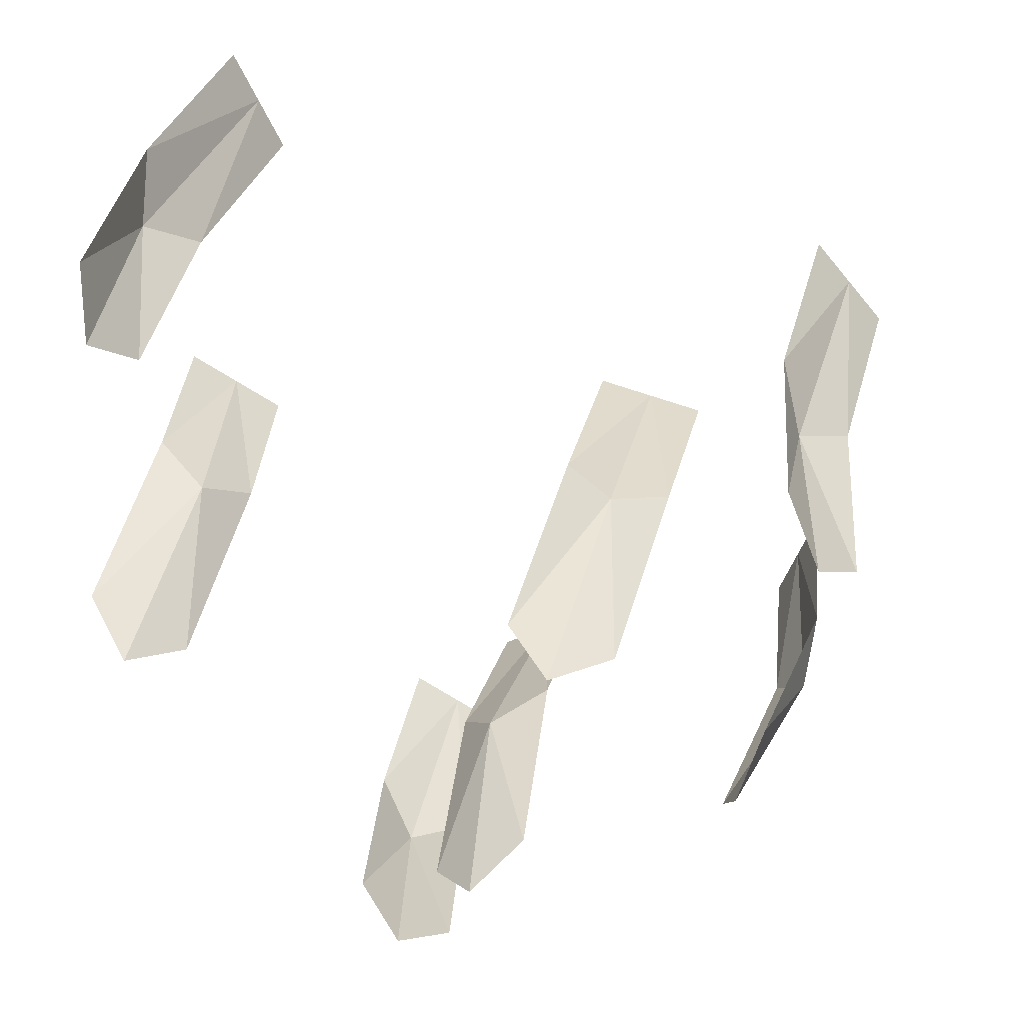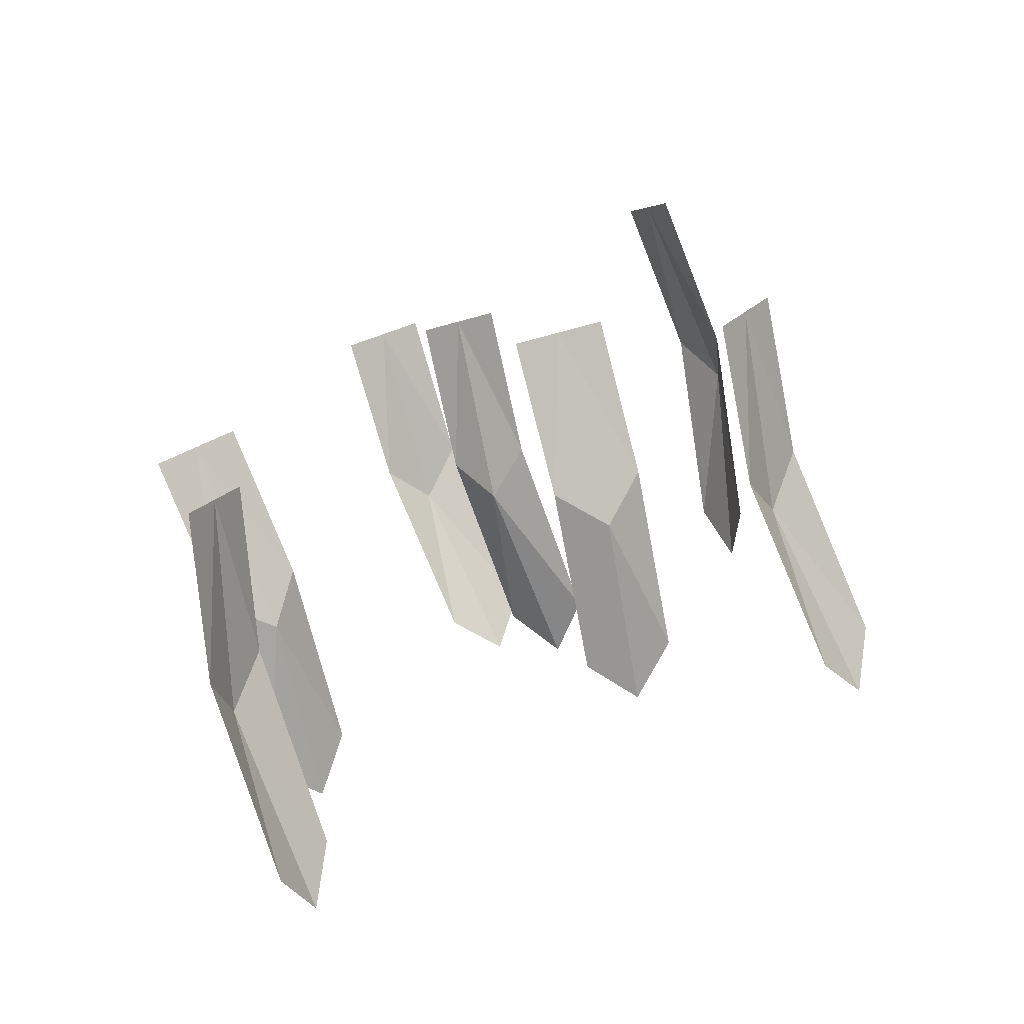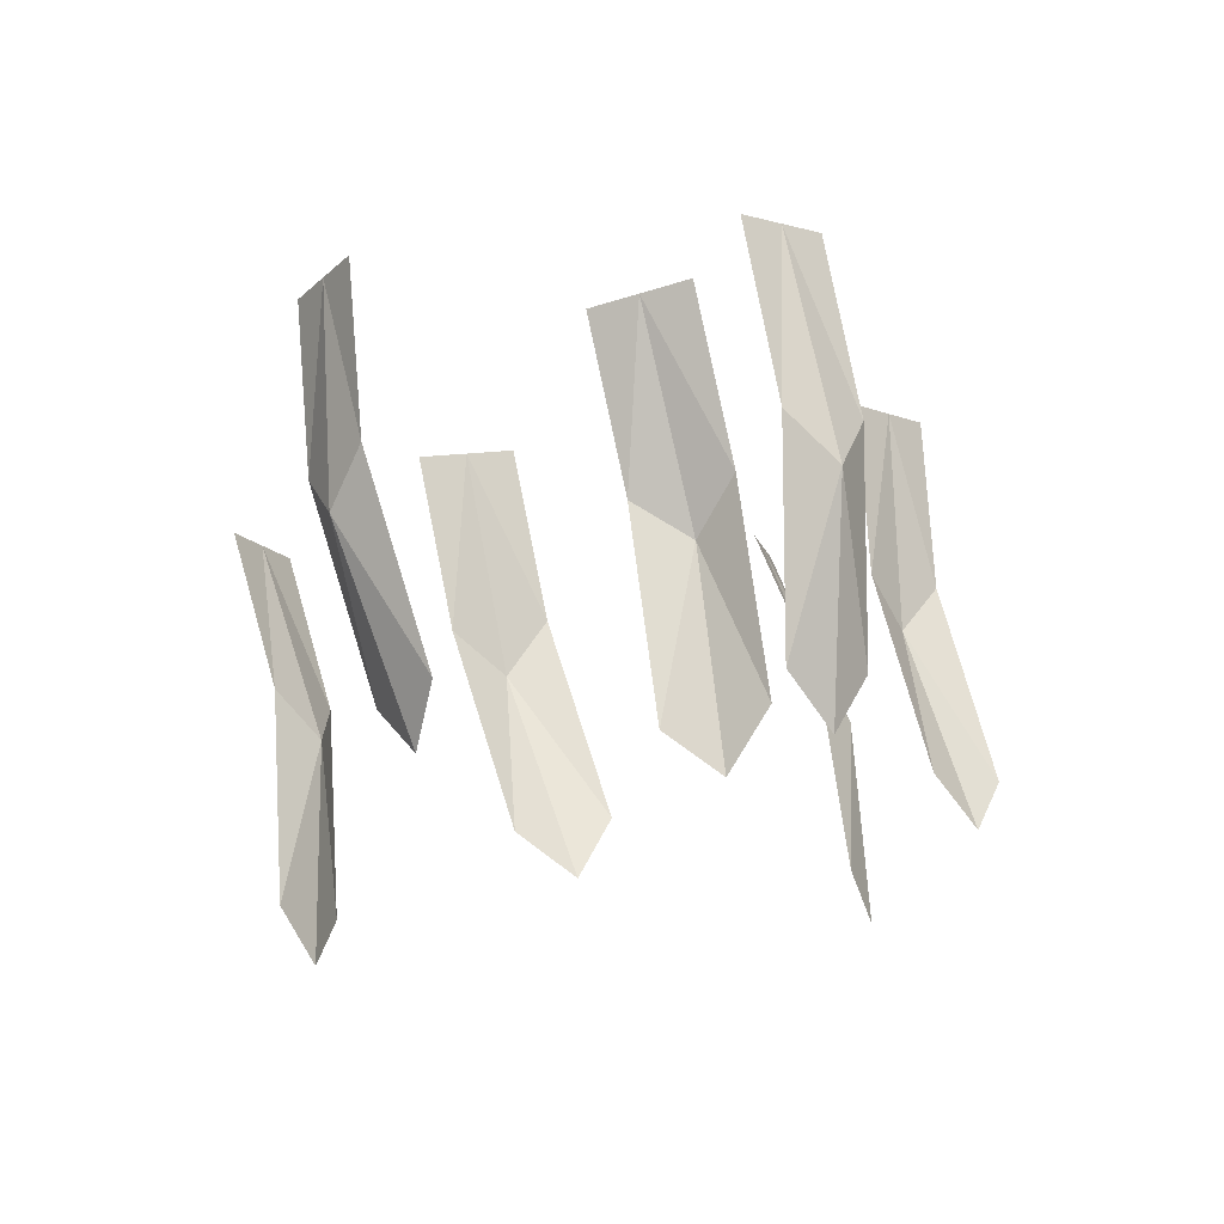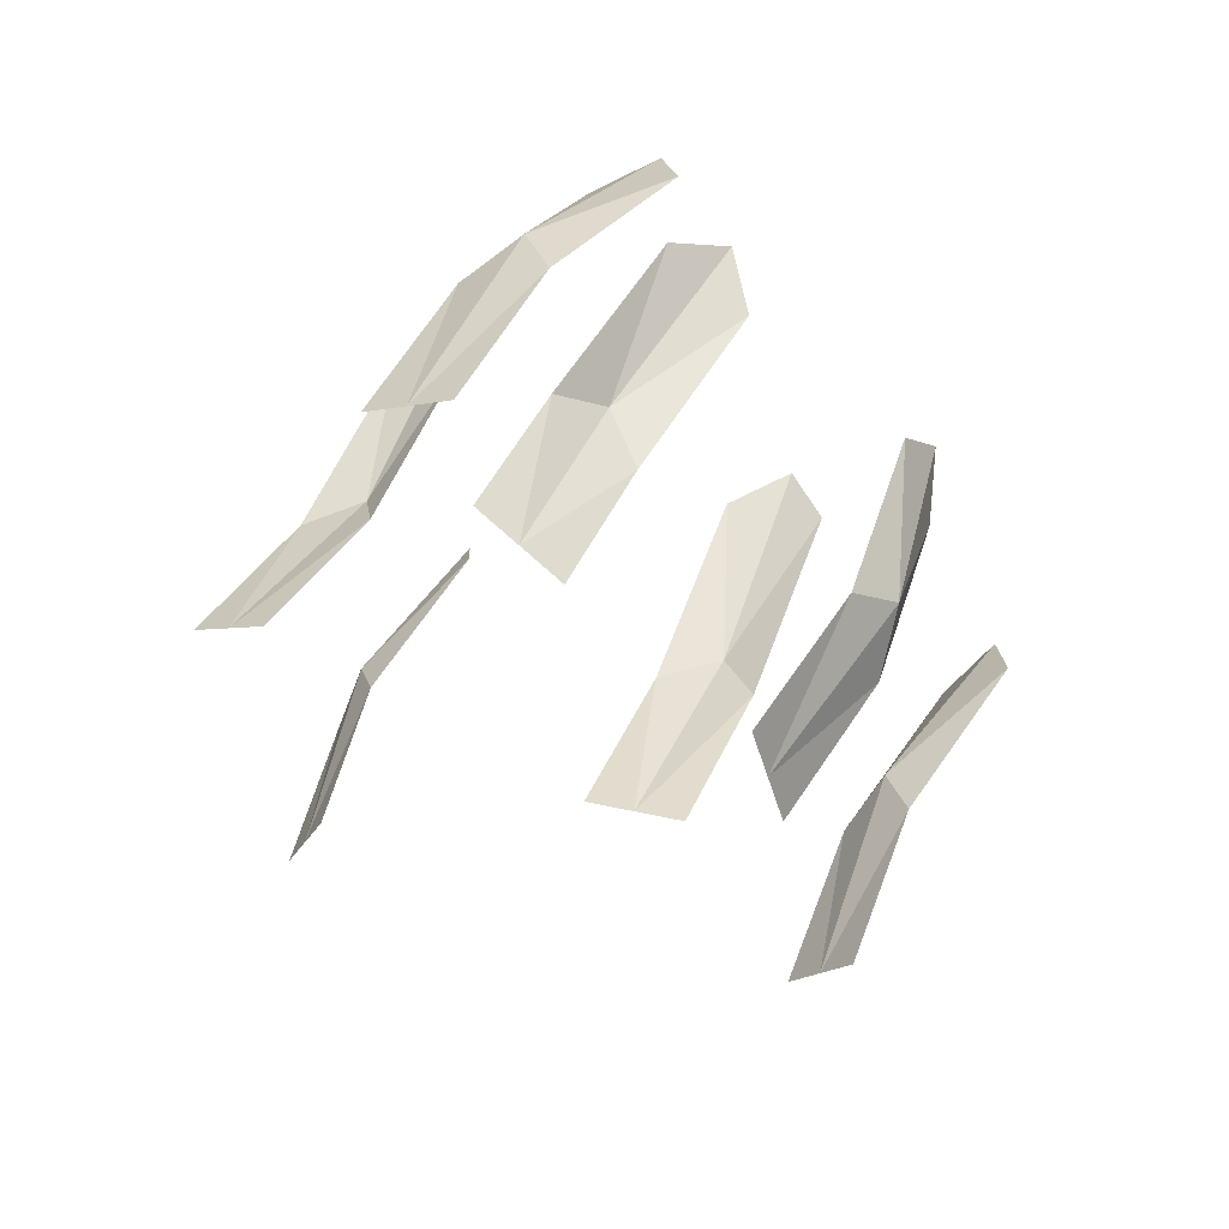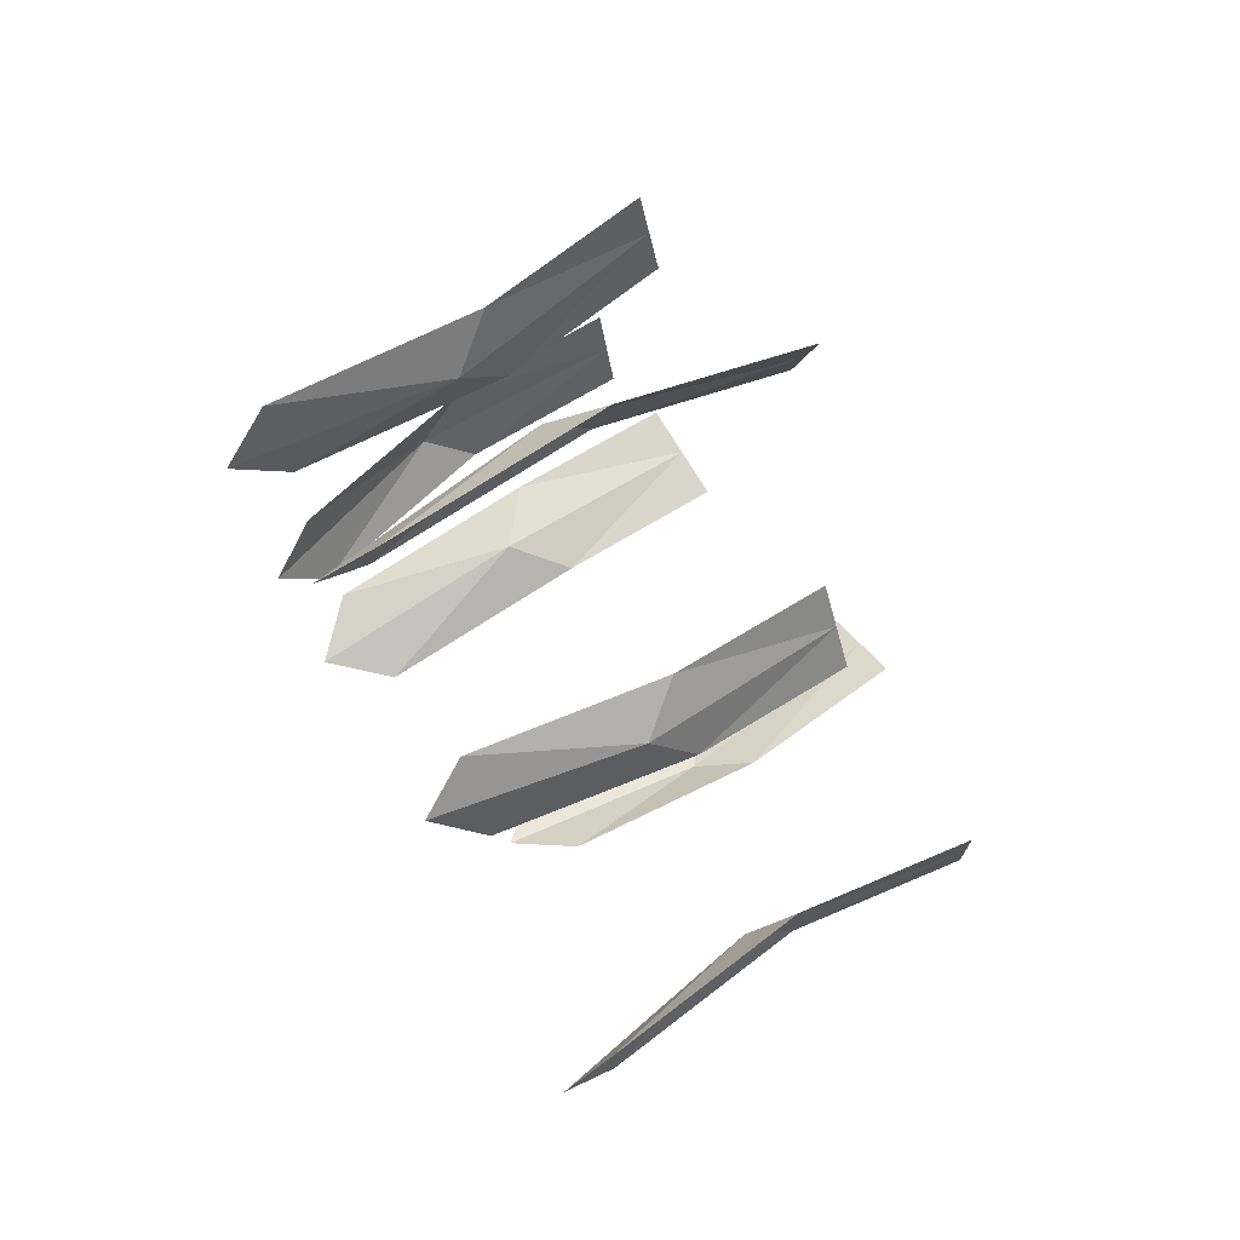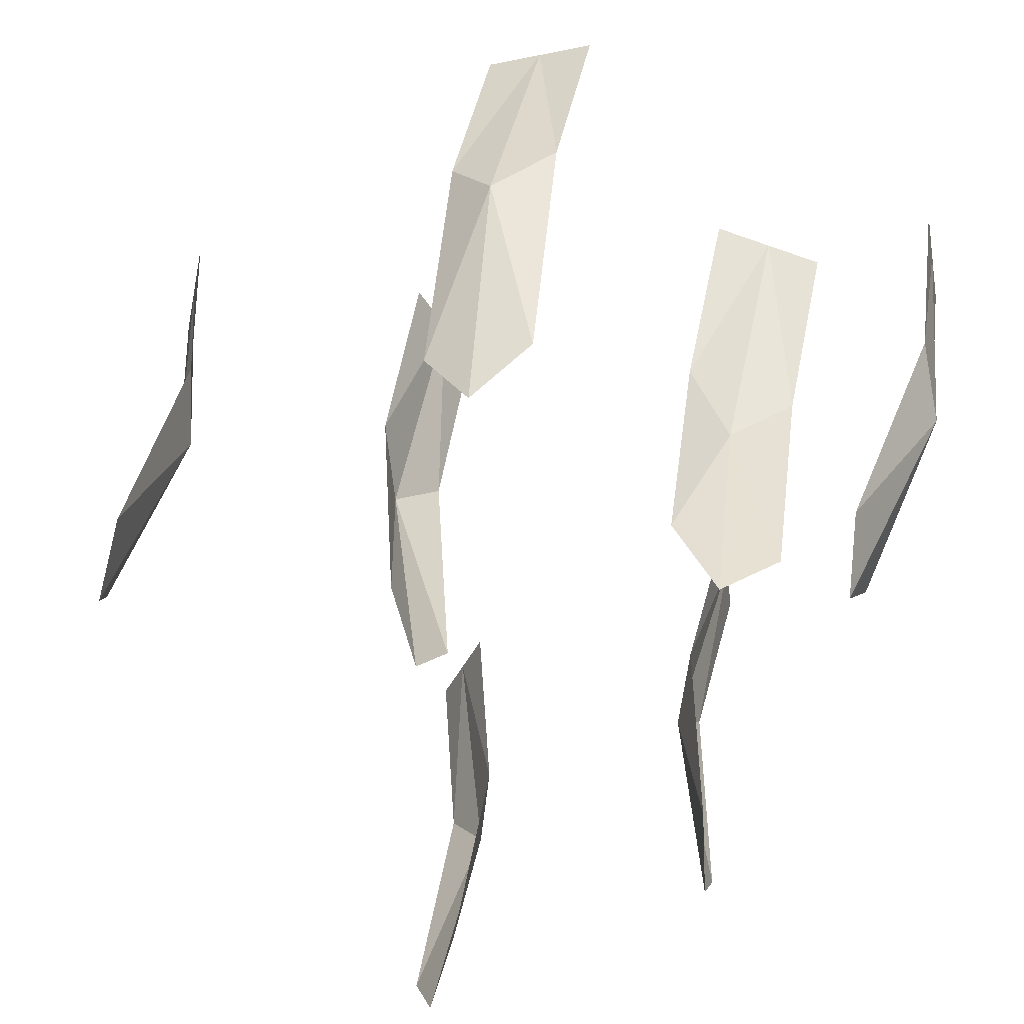
<metadata>
{"format":"obj","ext":"obj","renderer":"f3d","projection":"perspective","resolution":1024,"background":"white","views":[{"elev":-36.7,"azim":11.3,"up":"+Z"},{"elev":-59.1,"azim":24.7,"up":"+Y"},{"elev":53.8,"azim":176.5,"up":"+Y"},{"elev":69.8,"azim":34.1,"up":"+Y"},{"elev":-72.3,"azim":-57.2,"up":"+Y"},{"elev":-62.8,"azim":139.0,"up":"+Z"}]}
</metadata>
<code>
o Plane.018_Plane.028
v 2.345 4.608 -1.099
v 2.383 4.665 -0.9132
v 2.392 4.624 -1.114
v 2.43 4.681 -0.9279
v 2.363 4.608 -1.132
v 2.37 4.628 -0.9942
v 2.407 4.673 -0.9205
v 2.418 4.644 -1.009
v 2.392 4.623 -1.023
v 2.451 4.717 -1.103
v 2.48 4.794 -0.9228
v 2.424 4.759 -1.117
v 2.453 4.836 -0.9364
v 2.433 4.727 -1.135
v 2.477 4.765 -1.008
v 2.467 4.815 -0.9296
v 2.45 4.807 -1.021
v 2.467 4.78 -1.039
v 2.275 4.802 -1.151
v 2.281 4.888 -0.972
v 2.236 4.771 -1.135
v 2.243 4.857 -0.9559
v 2.255 4.775 -1.167
v 2.27 4.858 -1.056
v 2.262 4.872 -0.964
v 2.232 4.827 -1.04
v 2.245 4.837 -1.072
v 2.211 4.454 -1.045
v 2.249 4.517 -0.8606
v 2.198 4.407 -1.026
v 2.236 4.471 -0.8418
v 2.199 4.422 -1.061
v 2.22 4.492 -0.9421
v 2.243 4.494 -0.8512
v 2.207 4.446 -0.9233
v 2.202 4.464 -0.9545
v 2.278 4.759 -1.139
v 2.299 4.832 -0.9556
v 2.326 4.74 -1.137
v 2.347 4.812 -0.9537
v 2.299 4.74 -1.163
v 2.285 4.788 -1.033
v 2.323 4.822 -0.9547
v 2.333 4.769 -1.031
v 2.304 4.763 -1.052
v 2.149 4.583 -1.074
v 2.169 4.637 -0.8844
v 2.187 4.615 -1.088
v 2.207 4.67 -0.898
v 2.165 4.591 -1.107
v 2.169 4.604 -0.9679
v 2.188 4.654 -0.8912
v 2.206 4.637 -0.9814
v 2.19 4.608 -0.9967
v 2.508 4.572 -1.117
v 2.528 4.627 -0.9276
v 2.484 4.529 -1.102
v 2.504 4.584 -0.9124
v 2.493 4.543 -1.136
v 2.508 4.608 -1.013
v 2.516 4.605 -0.92
v 2.484 4.565 -0.9982
v 2.487 4.584 -1.029
f 7 8 9
f 9 3 5
f 1 9 5
f 6 7 9
f 16 17 18
f 18 12 14
f 10 18 14
f 15 16 18
f 25 26 27
f 27 21 23
f 19 27 23
f 24 25 27
f 34 35 36
f 36 30 32
f 28 36 32
f 33 34 36
f 43 44 45
f 45 39 41
f 37 45 41
f 42 43 45
f 52 53 54
f 54 48 50
f 46 54 50
f 51 52 54
f 61 62 63
f 63 57 59
f 55 63 59
f 60 61 63
f 7 4 8
f 9 8 3
f 1 6 9
f 6 2 7
f 16 13 17
f 18 17 12
f 10 15 18
f 15 11 16
f 25 22 26
f 27 26 21
f 19 24 27
f 24 20 25
f 34 31 35
f 36 35 30
f 28 33 36
f 33 29 34
f 43 40 44
f 45 44 39
f 37 42 45
f 42 38 43
f 52 49 53
f 54 53 48
f 46 51 54
f 51 47 52
f 61 58 62
f 63 62 57
f 55 60 63
f 60 56 61

</code>
